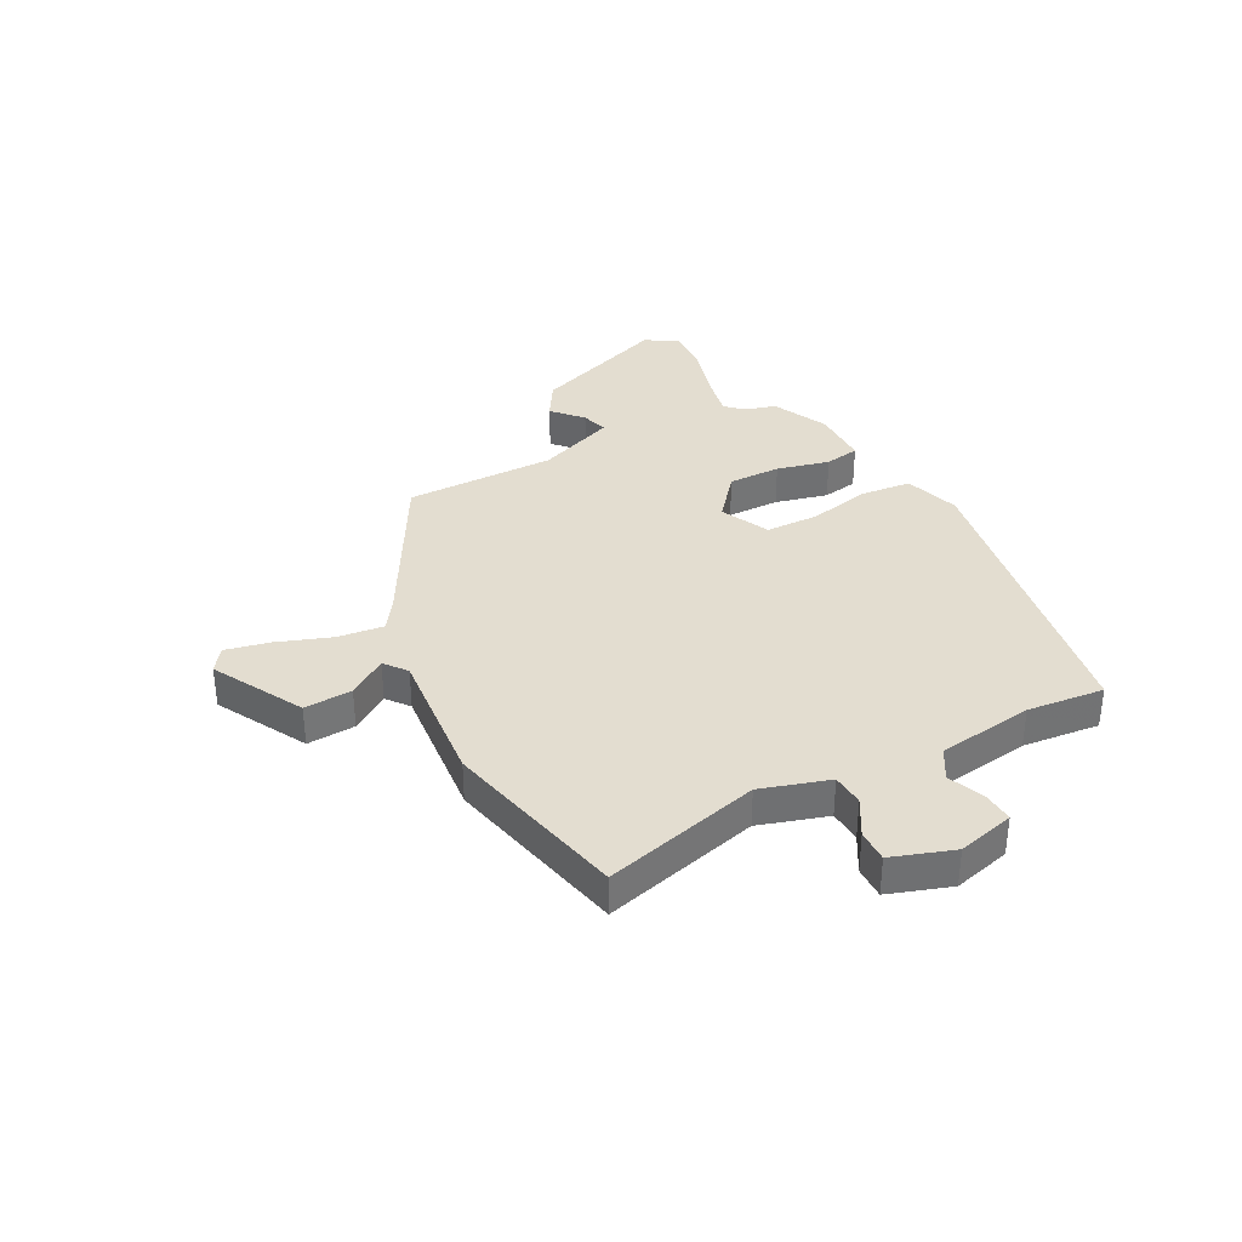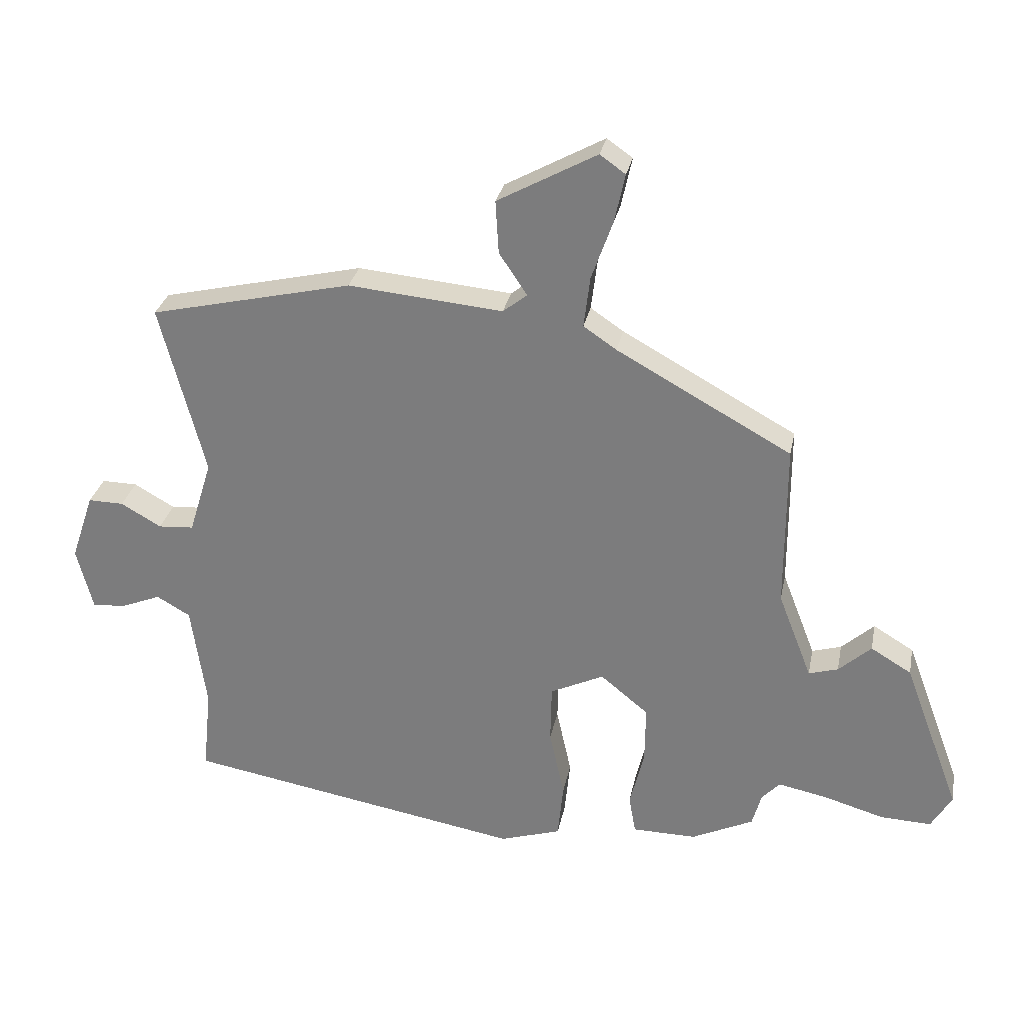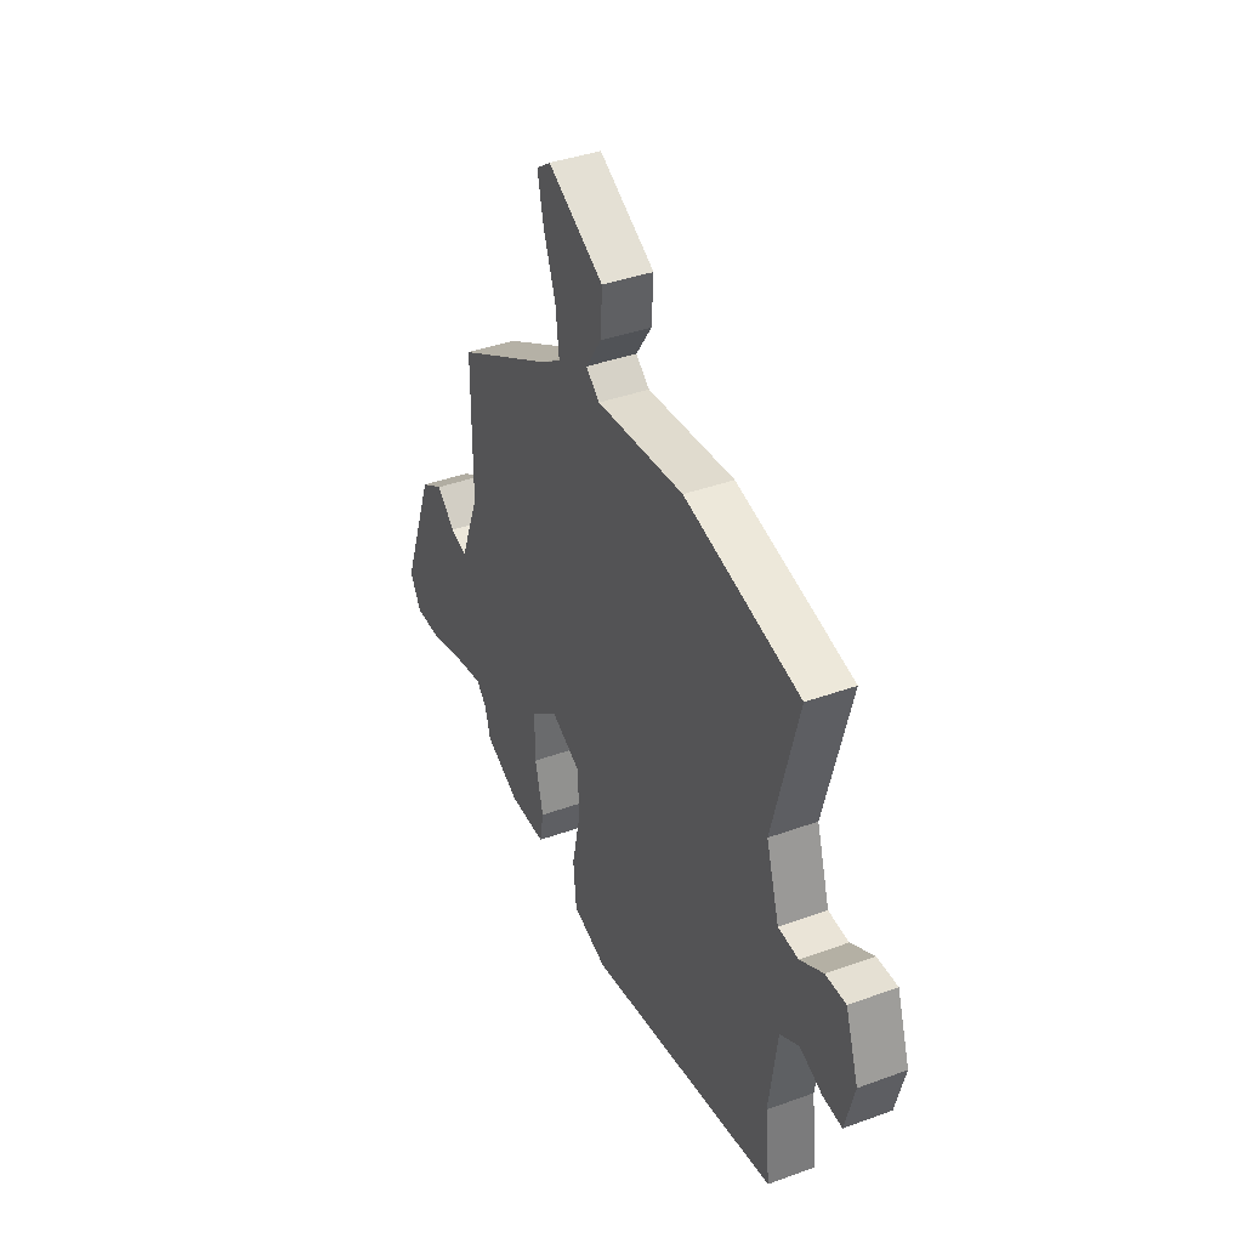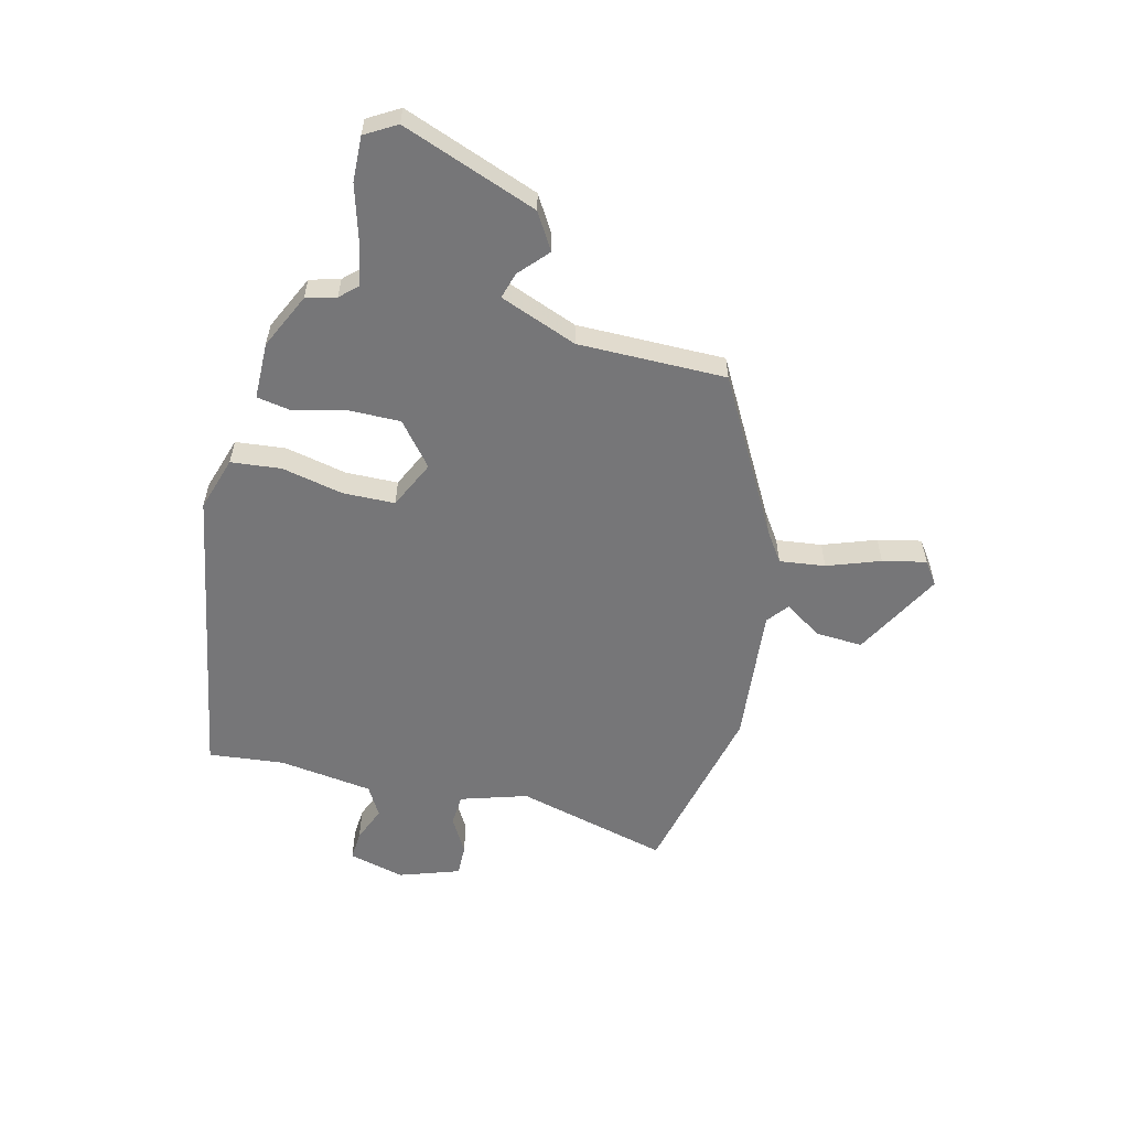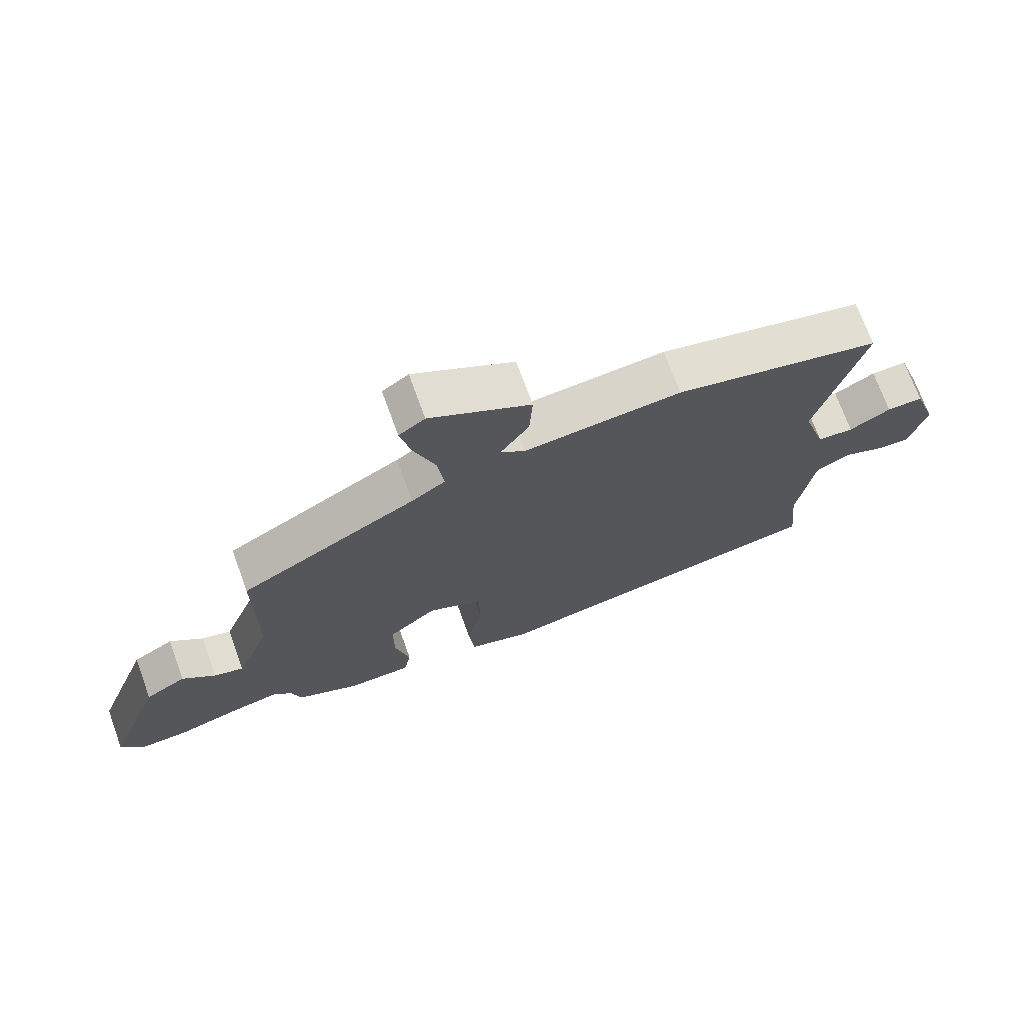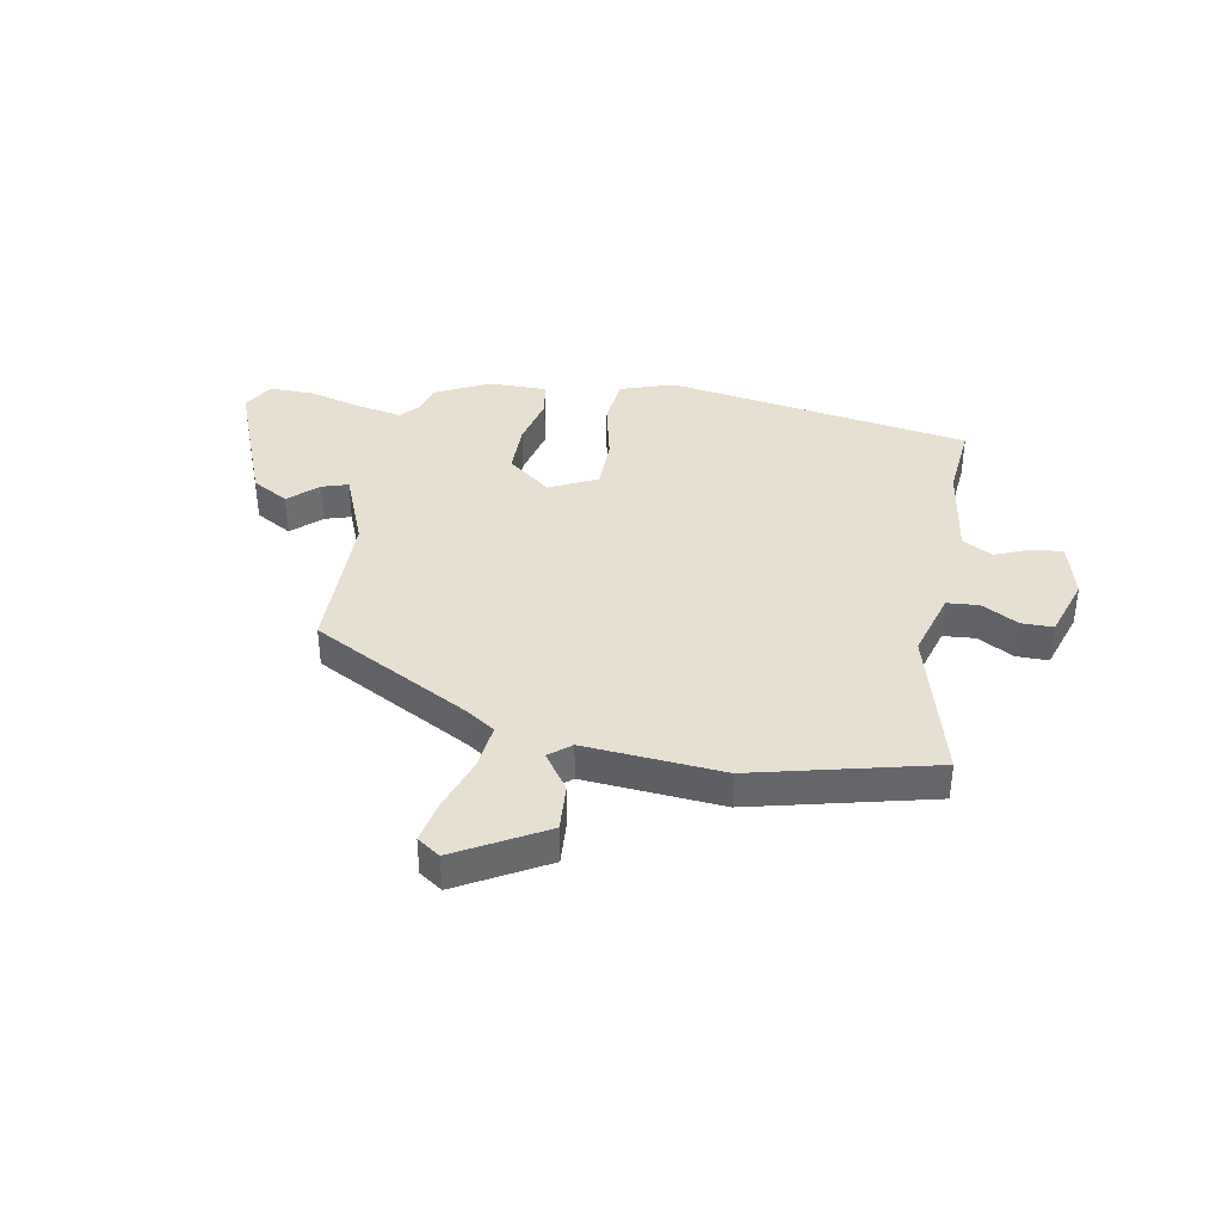
<metadata>
{"format":"obj","ext":"obj","renderer":"f3d","projection":"perspective","resolution":1024,"background":"white","views":[{"elev":35.5,"azim":62.2,"up":"+Y"},{"elev":29.3,"azim":-168.9,"up":"+Z"},{"elev":39.3,"azim":65.6,"up":"+Z"},{"elev":-56.9,"azim":-103.8,"up":"+Y"},{"elev":71.5,"azim":-20.0,"up":"+Z"},{"elev":38.3,"azim":9.7,"up":"+Y"}]}
</metadata>
<code>
v 0.532 0.07 0.455
v 0.46 0.07 0.179
v 0.497 0.07 0.059
v 0.554 0.07 0.055
v 0.619 0.07 0.092
v 0.676 0.07 0.093
v 0.713 0.07 -0.016
v 0.687 0.07 -0.117
v 0.633 0.07 -0.113
v 0.569 0.07 -0.087
v 0.515 0.07 -0.118
v 0.491 0.07 -0.288
v 0.505 0.07 -0.424
v -0.04 0.07 -0.519
v -0.138 0.07 -0.488
v -0.147 0.07 -0.398
v -0.123 0.07 -0.288
v -0.125 0.07 -0.194
v -0.211 0.07 -0.153
v -0.288 0.07 -0.216
v -0.287 0.07 -0.309
v -0.264 0.07 -0.402
v -0.275 0.07 -0.464
v -0.378 0.07 -0.465
v -0.477 0.07 -0.418
v -0.492 0.07 -0.364
v -0.521 0.07 -0.333
v -0.6 0.07 -0.349
v -0.697 0.07 -0.377
v -0.778 0.07 -0.38
v -0.811 0.07 -0.324
v -0.72 0.07 -0.081
v -0.655 0.07 -0.042
v -0.603 0.07 -0.089
v -0.556 0.07 -0.103
v -0.502 0.07 0.036
v -0.502 0.07 0.302
v -0.222 0.07 0.457
v -0.169 0.07 0.493
v -0.179 0.07 0.575
v -0.213 0.07 0.67
v -0.23 0.07 0.748
v -0.189 0.07 0.777
v -0.03 0.07 0.69
v -0.035 0.07 0.605
v -0.08 0.07 0.538
v -0.041 0.07 0.507
v 0.207 0.07 0.53
v 0.532 0 0.455
v 0.46 0 0.179
v 0.497 0 0.059
v 0.554 0 0.055
v 0.619 0 0.092
v 0.676 0 0.093
v 0.713 0 -0.016
v 0.687 0 -0.117
v 0.633 0 -0.113
v 0.569 0 -0.087
v 0.515 0 -0.118
v 0.491 0 -0.288
v 0.505 0 -0.424
v -0.04 0 -0.519
v -0.138 0 -0.488
v -0.147 0 -0.398
v -0.123 0 -0.288
v -0.125 0 -0.194
v -0.211 0 -0.153
v -0.288 0 -0.216
v -0.287 0 -0.309
v -0.264 0 -0.402
v -0.275 0 -0.464
v -0.378 0 -0.465
v -0.477 0 -0.418
v -0.492 0 -0.364
v -0.521 0 -0.333
v -0.6 0 -0.349
v -0.697 0 -0.377
v -0.778 0 -0.38
v -0.811 0 -0.324
v -0.72 0 -0.081
v -0.655 0 -0.042
v -0.603 0 -0.089
v -0.556 0 -0.103
v -0.502 0 0.036
v -0.502 0 0.302
v -0.222 0 0.457
v -0.169 0 0.493
v -0.179 0 0.575
v -0.213 0 0.67
v -0.23 0 0.748
v -0.189 0 0.777
v -0.03 0 0.69
v -0.035 0 0.605
v -0.08 0 0.538
v -0.041 0 0.507
v 0.207 0 0.53
f 47 48 1 2
f 43 44 45 46
f 41 42 43 46
f 40 41 46
f 39 40 46 47
f 38 39 47 2
f 36 37 38 2
f 31 32 33 34
f 31 34 35
f 28 29 30 31
f 27 28 31 35
f 26 27 35 36
f 21 22 23 24
f 20 21 24 25
f 14 15 16 17
f 12 13 14 17
f 11 12 17 18
f 10 11 18 19
f 8 9 10
f 7 8 10
f 4 5 6 7
f 3 4 7 10
f 36 2 3
f 36 3 10 19
f 20 25 26 36
f 19 20 36
f 50 49 96 95
f 94 93 92 91
f 94 91 90 89
f 94 89 88
f 95 94 88 87
f 50 95 87 86
f 50 86 85 84
f 82 81 80 79
f 83 82 79
f 79 78 77 76
f 83 79 76 75
f 84 83 75 74
f 72 71 70 69
f 73 72 69 68
f 65 64 63 62
f 65 62 61 60
f 66 65 60 59
f 67 66 59 58
f 58 57 56
f 58 56 55
f 55 54 53 52
f 58 55 52 51
f 51 50 84
f 67 58 51 84
f 84 74 73 68
f 84 68 67
f 1 49 50 2
f 2 50 51 3
f 3 51 52 4
f 4 52 53 5
f 5 53 54 6
f 6 54 55 7
f 7 55 56 8
f 8 56 57 9
f 9 57 58 10
f 10 58 59 11
f 11 59 60 12
f 12 60 61 13
f 13 61 62 14
f 14 62 63 15
f 15 63 64 16
f 16 64 65 17
f 17 65 66 18
f 18 66 67 19
f 19 67 68 20
f 20 68 69 21
f 21 69 70 22
f 22 70 71 23
f 23 71 72 24
f 24 72 73 25
f 25 73 74 26
f 26 74 75 27
f 27 75 76 28
f 28 76 77 29
f 29 77 78 30
f 30 78 79 31
f 31 79 80 32
f 32 80 81 33
f 33 81 82 34
f 34 82 83 35
f 35 83 84 36
f 36 84 85 37
f 37 85 86 38
f 38 86 87 39
f 39 87 88 40
f 40 88 89 41
f 41 89 90 42
f 42 90 91 43
f 43 91 92 44
f 44 92 93 45
f 45 93 94 46
f 46 94 95 47
f 47 95 96 48
f 48 96 49 1

</code>
